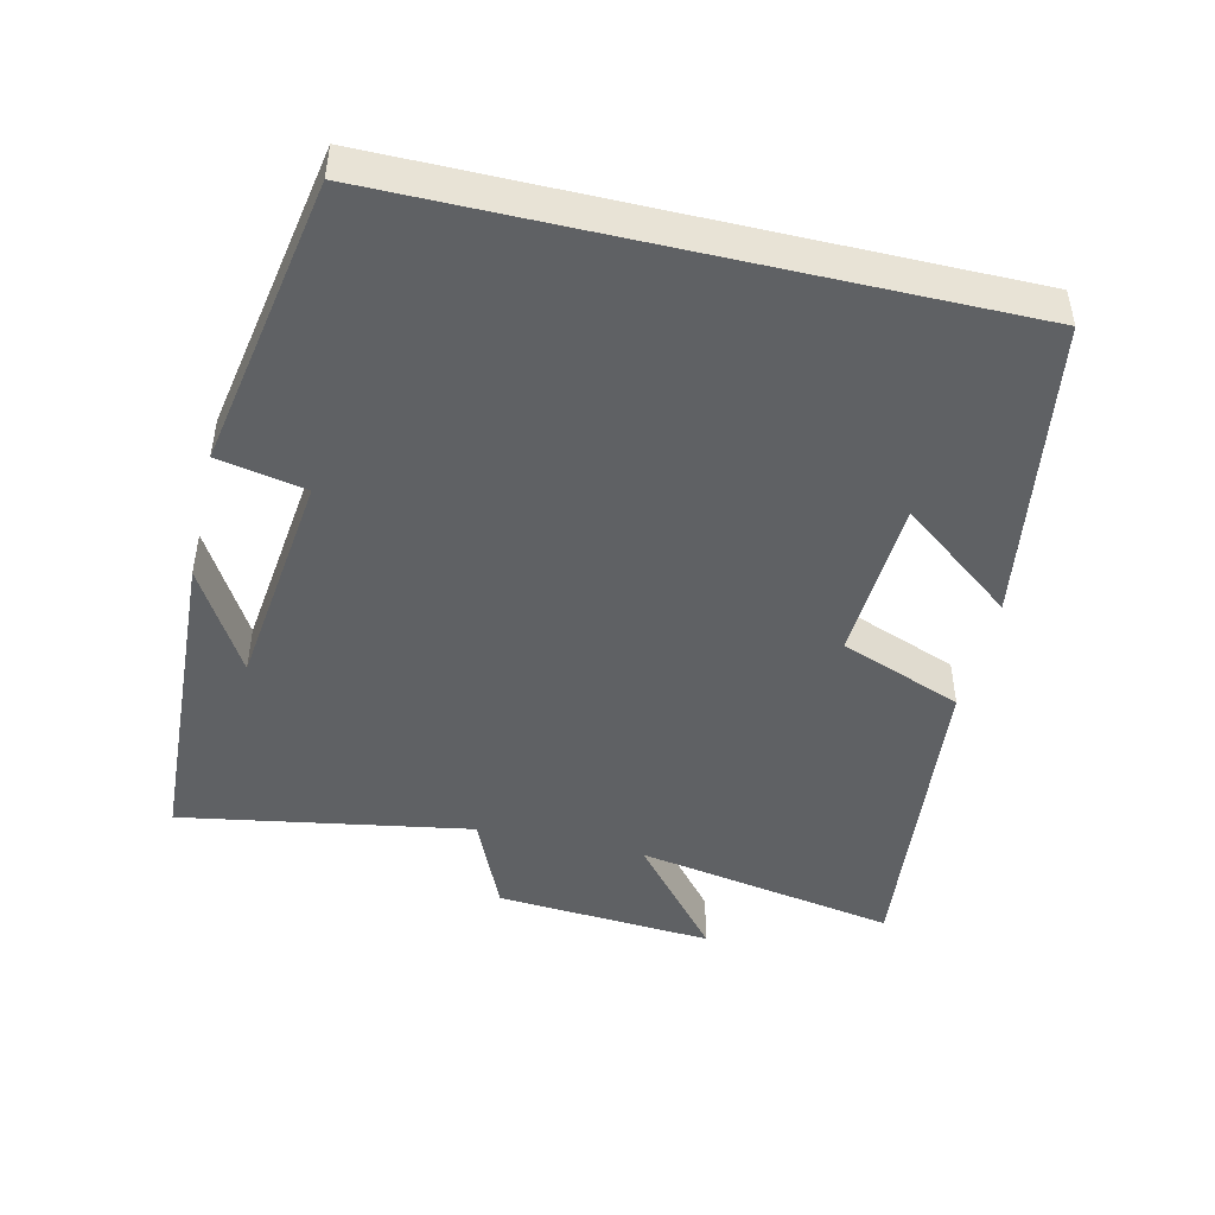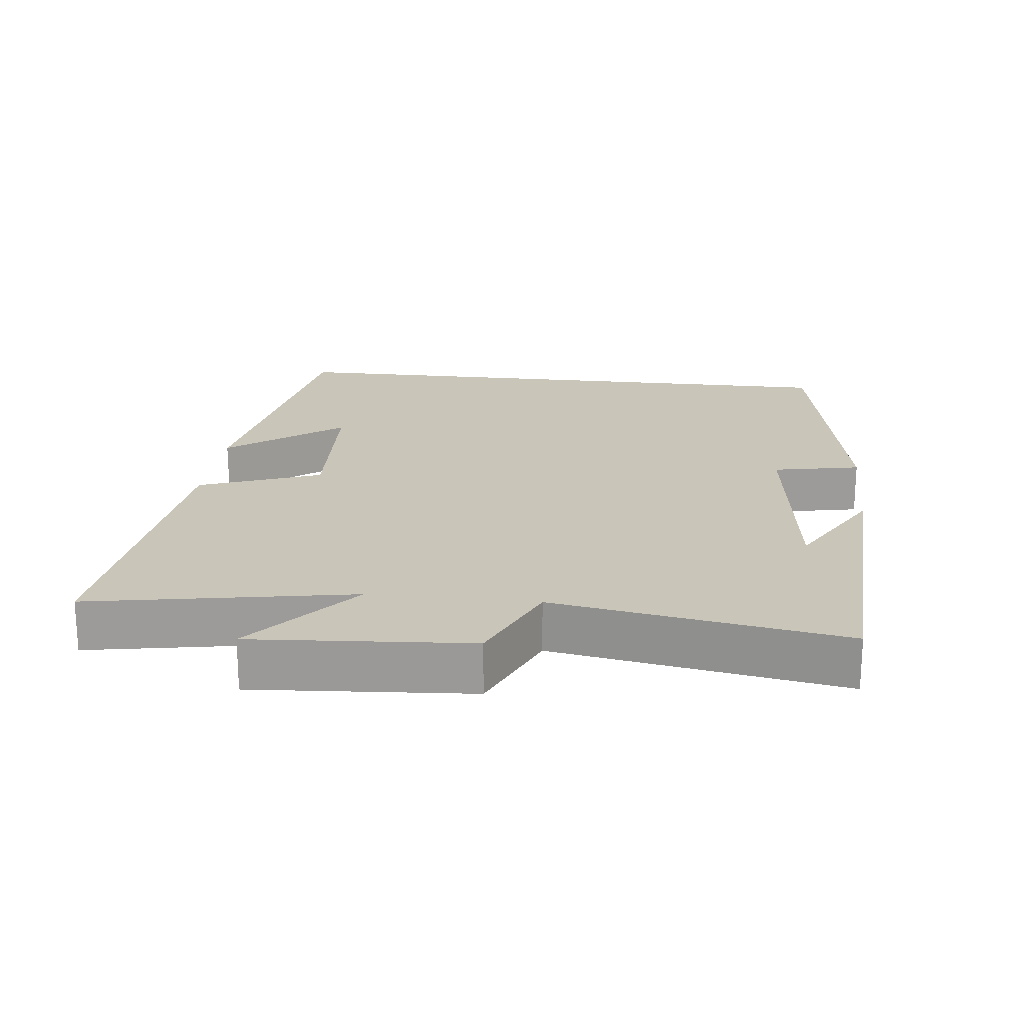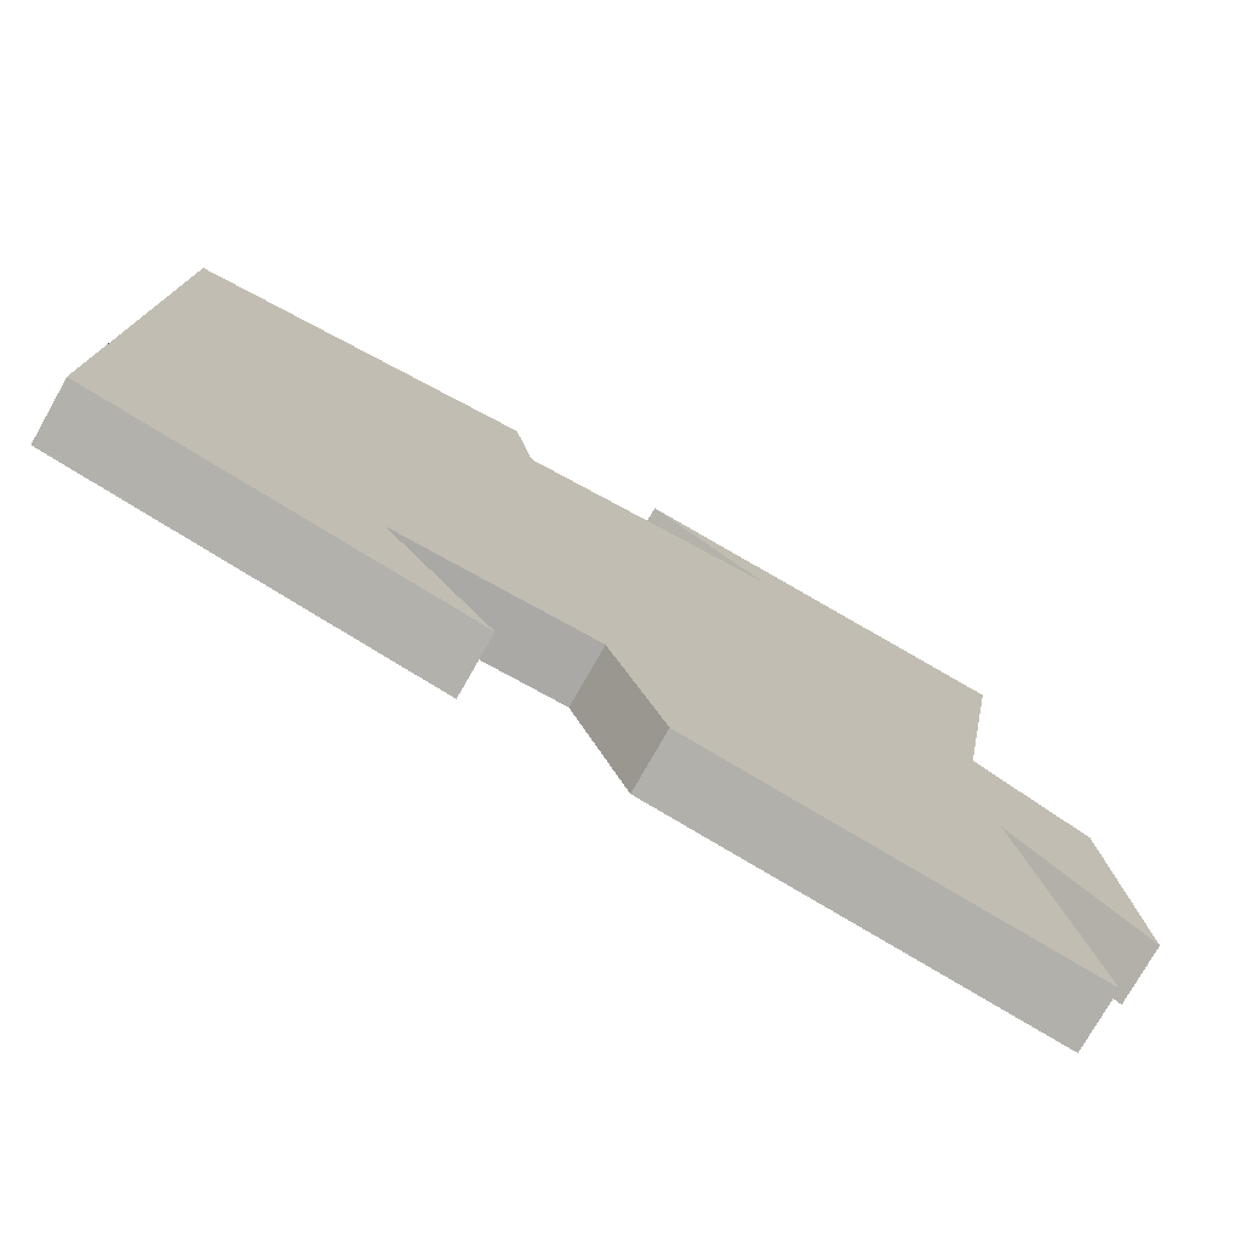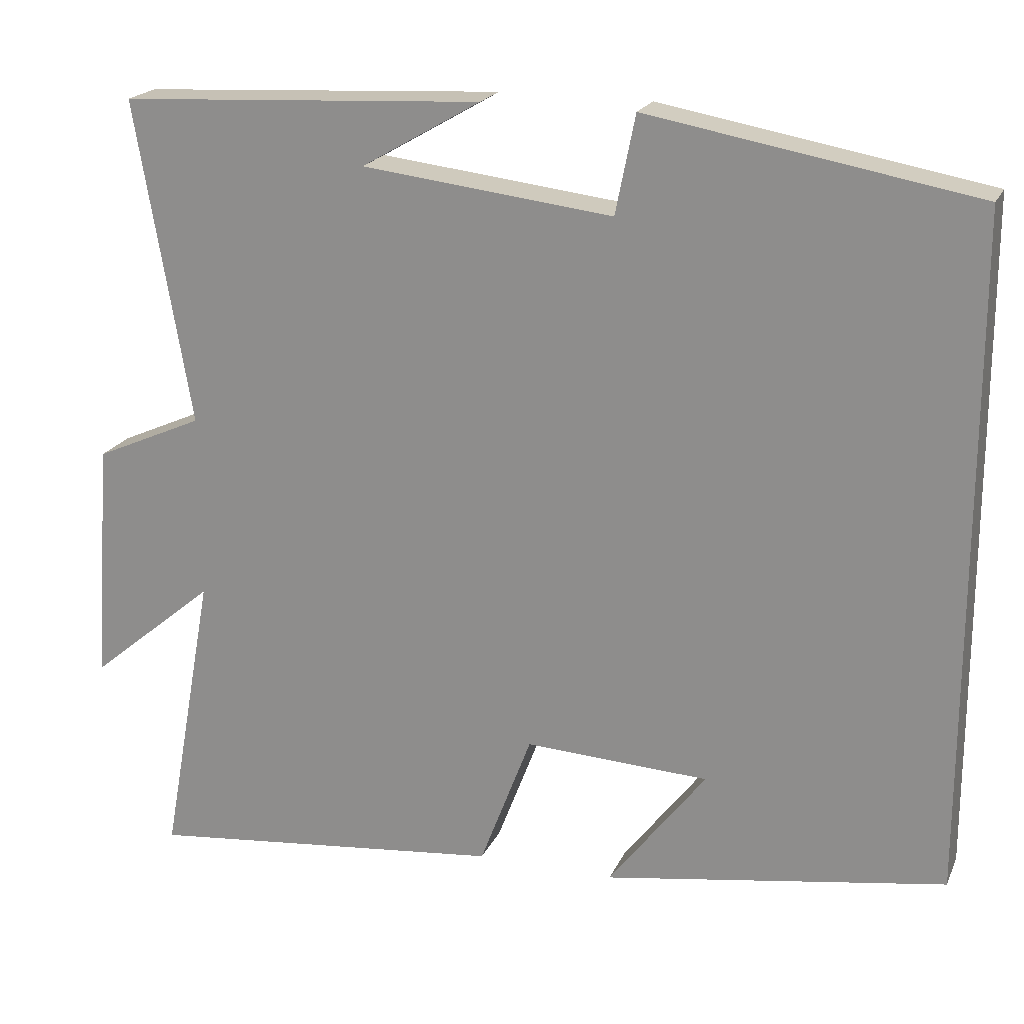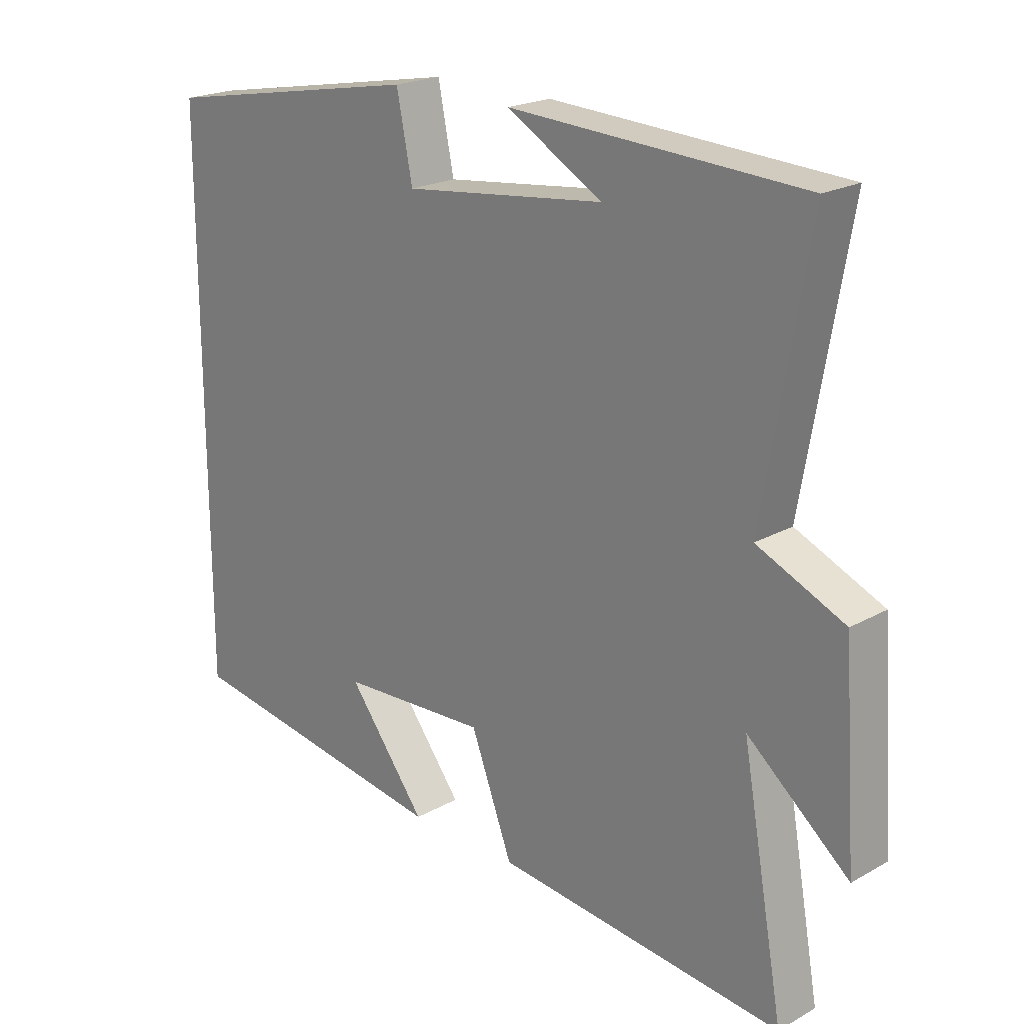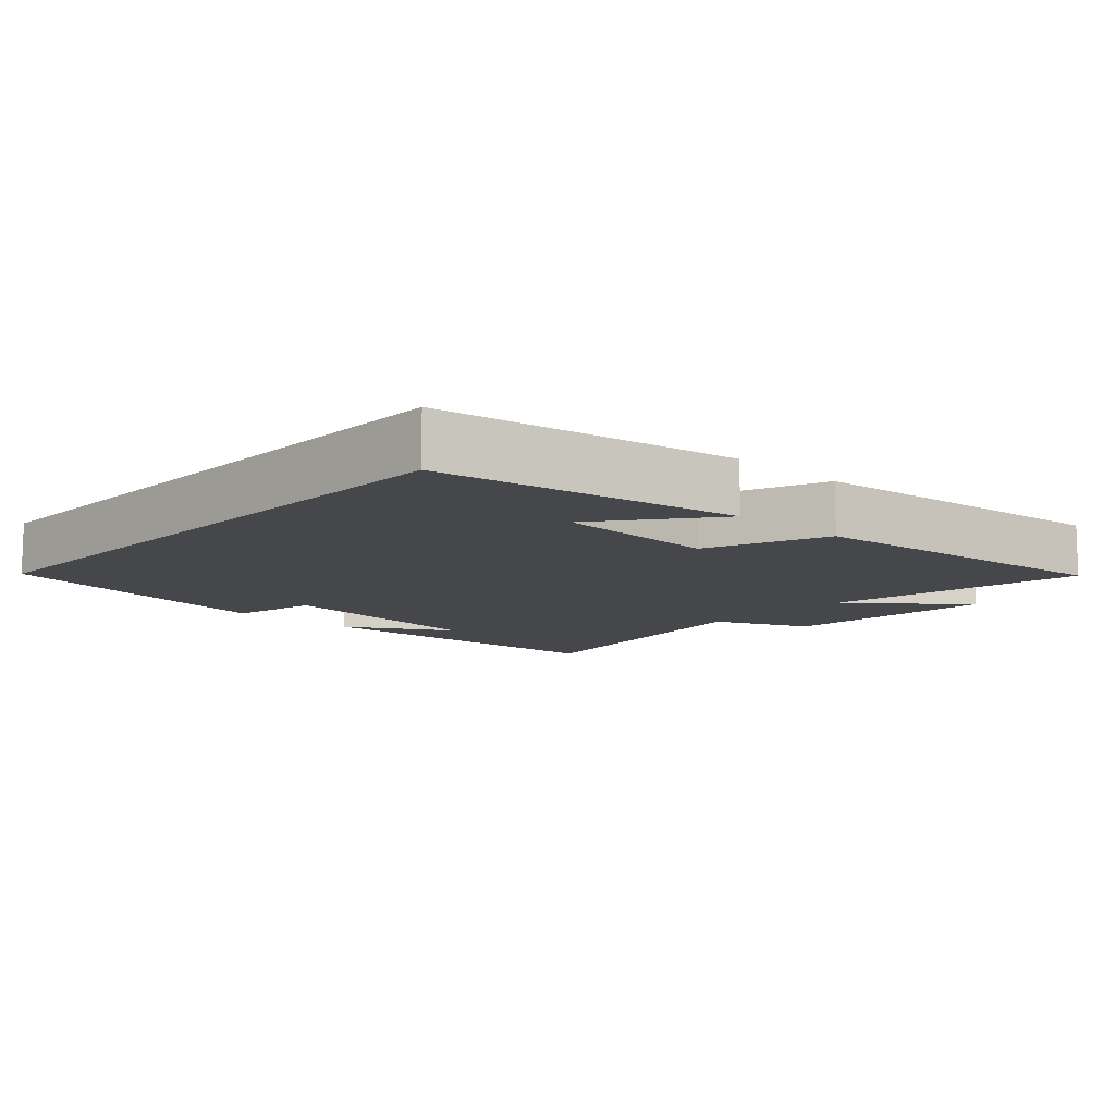
<metadata>
{"format":"obj","ext":"obj","renderer":"f3d","projection":"perspective","resolution":1024,"background":"white","views":[{"elev":-46.6,"azim":76.8,"up":"+Y"},{"elev":20.7,"azim":-83.6,"up":"+Y"},{"elev":-76.7,"azim":150.4,"up":"+Z"},{"elev":20.2,"azim":19.0,"up":"+Z"},{"elev":21.1,"azim":-134.9,"up":"+Z"},{"elev":-10.7,"azim":137.1,"up":"+Y"}]}
</metadata>
<code>
v 0.5 0.07 0.425
v 0.5 0.07 -0.432
v 0.066 0.07 -0.5
v 0.19 0.07 -0.338
v -0.044 0.07 -0.326
v -0.11 0.07 -0.5
v -0.567 0.07 -0.547
v -0.5 0.07 -0.174
v -0.66 0.07 -0.307
v -0.638 0.07 0.003
v -0.5 0.07 0.064
v -0.571 0.07 0.476
v -0.108 0.07 0.5
v -0.259 0.07 0.413
v 0.059 0.07 0.375
v 0.084 0.07 0.5
v 0.5 0 0.425
v 0.5 0 -0.432
v 0.066 0 -0.5
v 0.19 0 -0.338
v -0.044 0 -0.326
v -0.11 0 -0.5
v -0.567 0 -0.547
v -0.5 0 -0.174
v -0.66 0 -0.307
v -0.638 0 0.003
v -0.5 0 0.064
v -0.571 0 0.476
v -0.108 0 0.5
v -0.259 0 0.413
v 0.059 0 0.375
v 0.084 0 0.5
f 15 16 1 2
f 14 15 2
f 12 13 14
f 11 12 14 2
f 8 9 10 11
f 5 6 7 8
f 4 5 8 11
f 2 3 4
f 2 4 11
f 18 17 32 31
f 18 31 30
f 30 29 28
f 18 30 28 27
f 27 26 25 24
f 24 23 22 21
f 27 24 21 20
f 20 19 18
f 27 20 18
f 1 17 18 2
f 2 18 19 3
f 3 19 20 4
f 4 20 21 5
f 5 21 22 6
f 6 22 23 7
f 7 23 24 8
f 8 24 25 9
f 9 25 26 10
f 10 26 27 11
f 11 27 28 12
f 12 28 29 13
f 13 29 30 14
f 14 30 31 15
f 15 31 32 16
f 16 32 17 1

</code>
